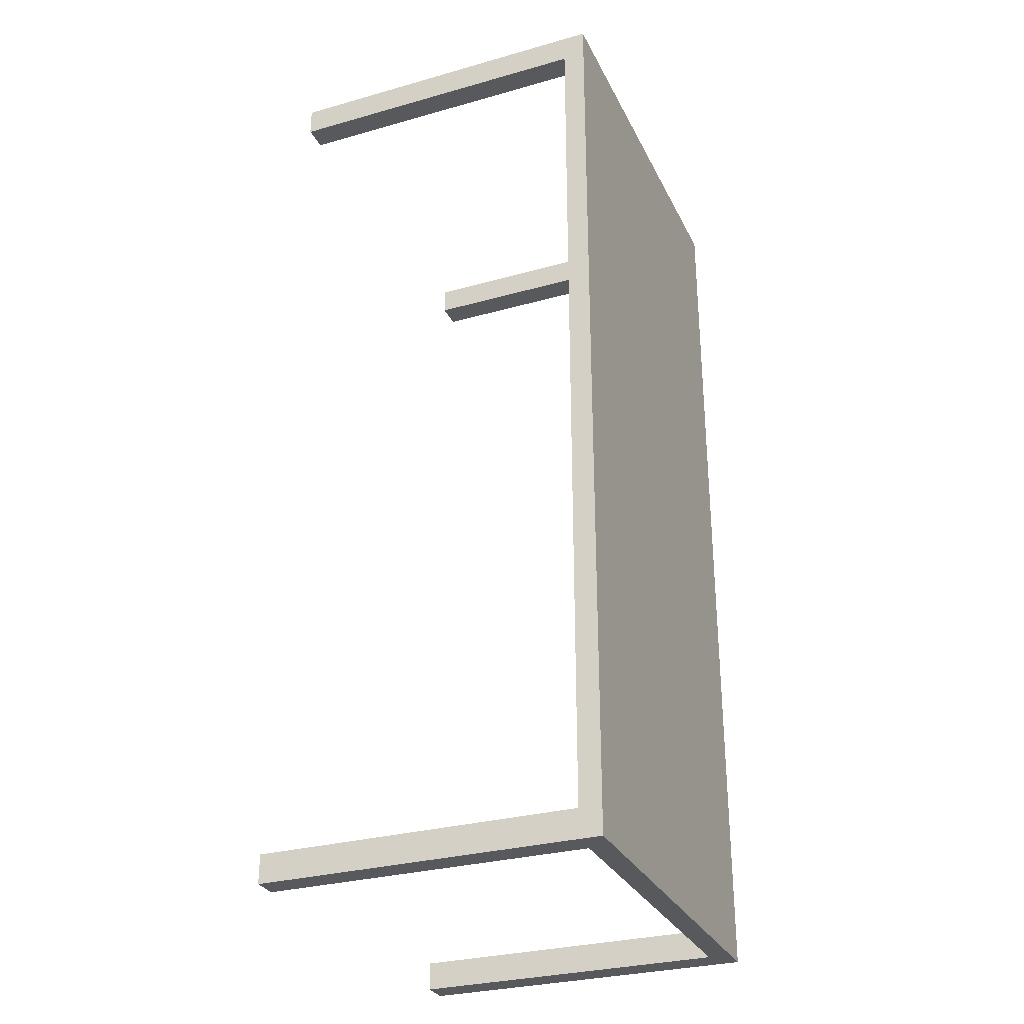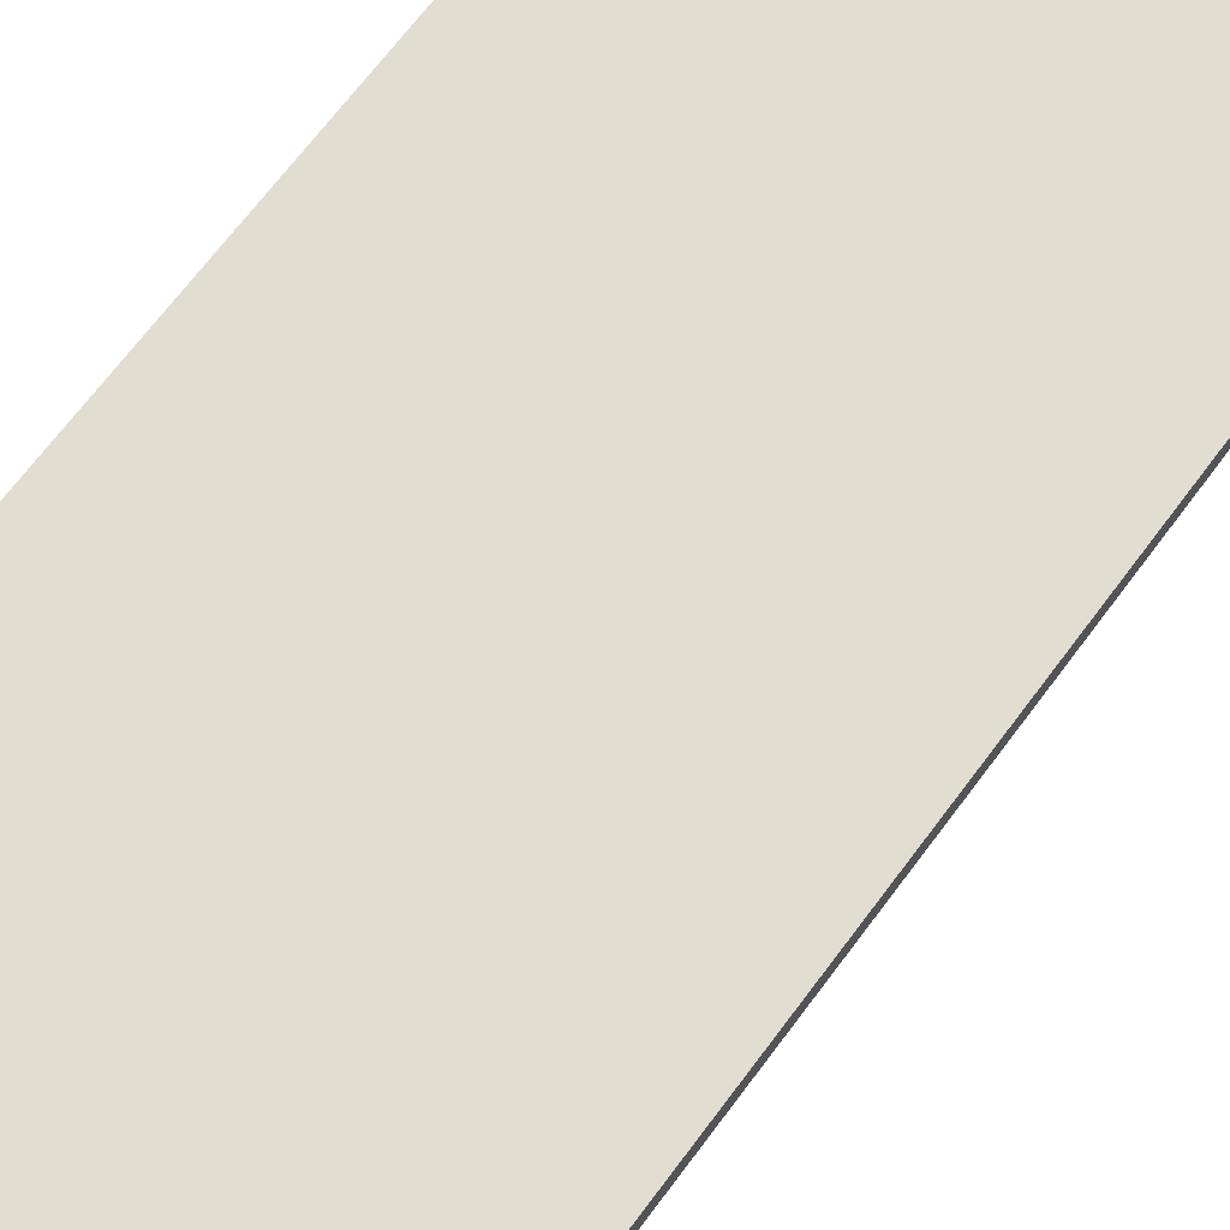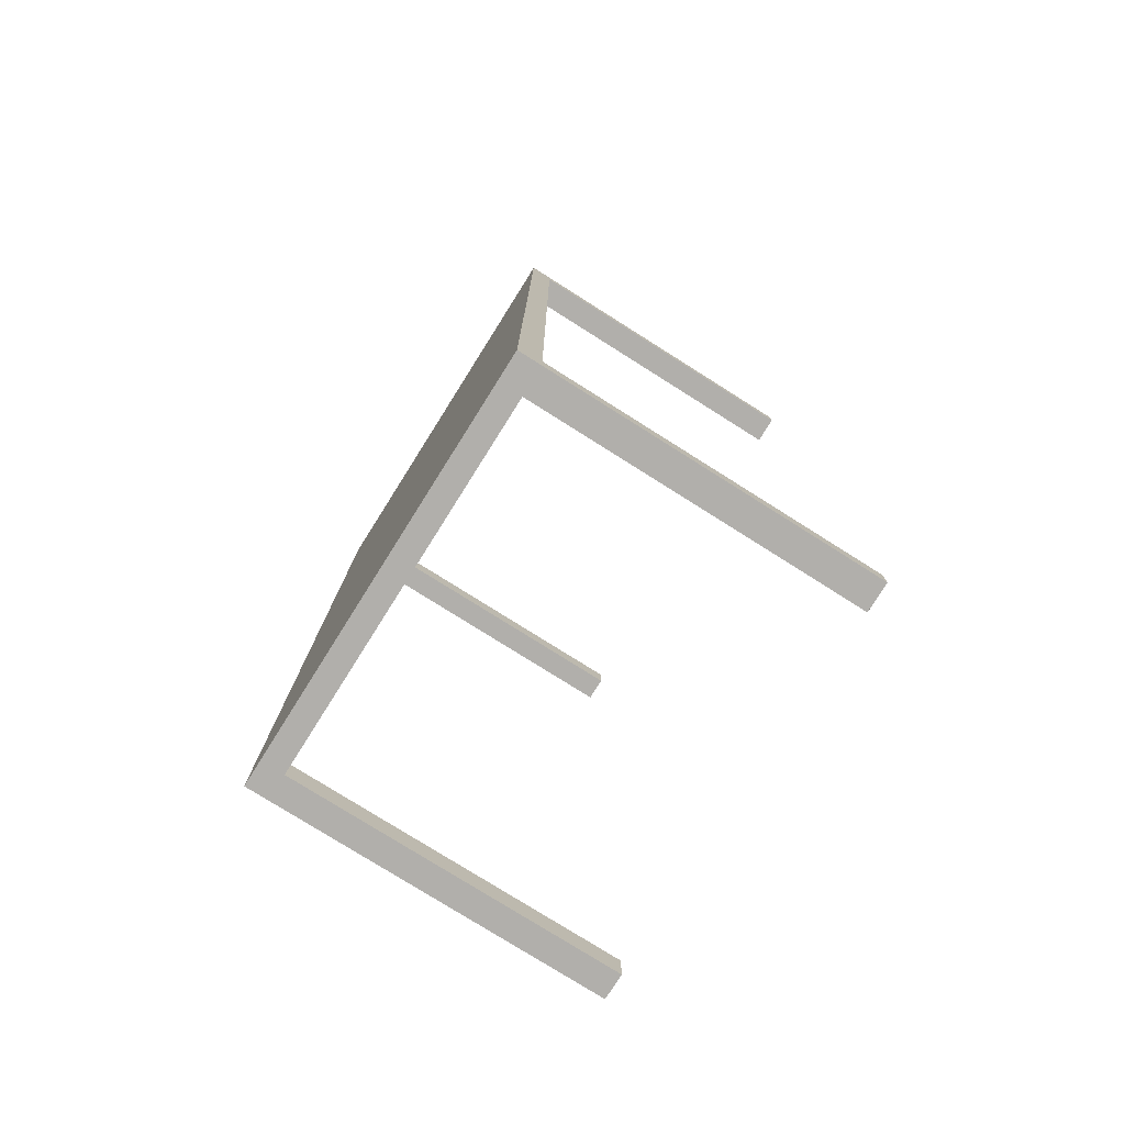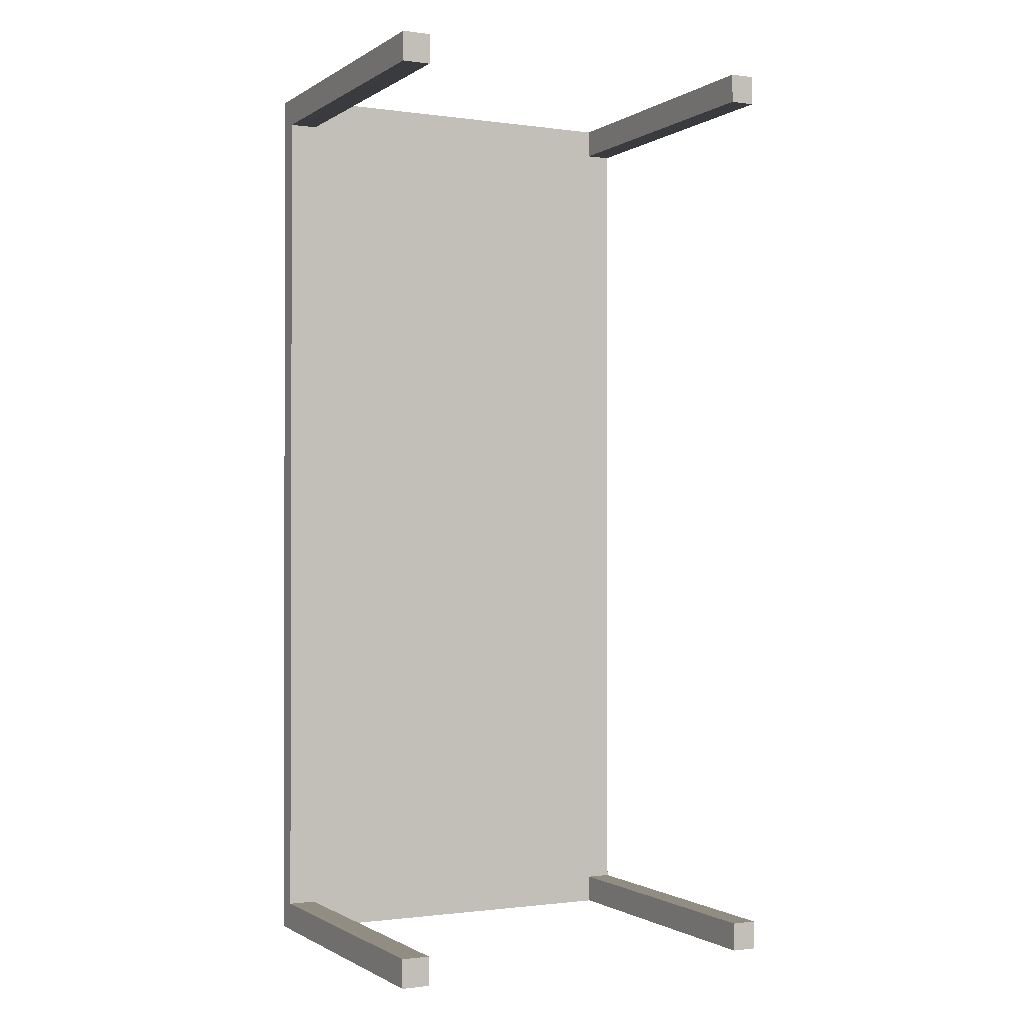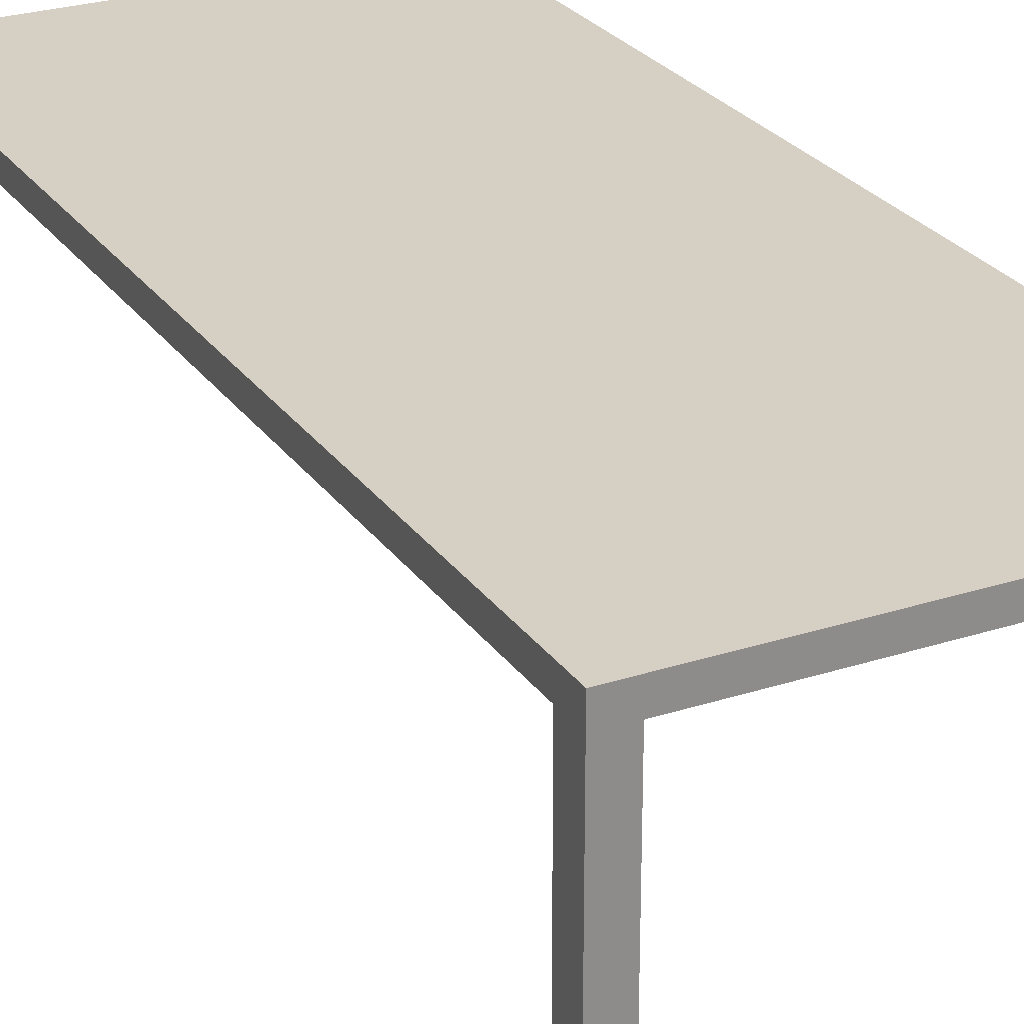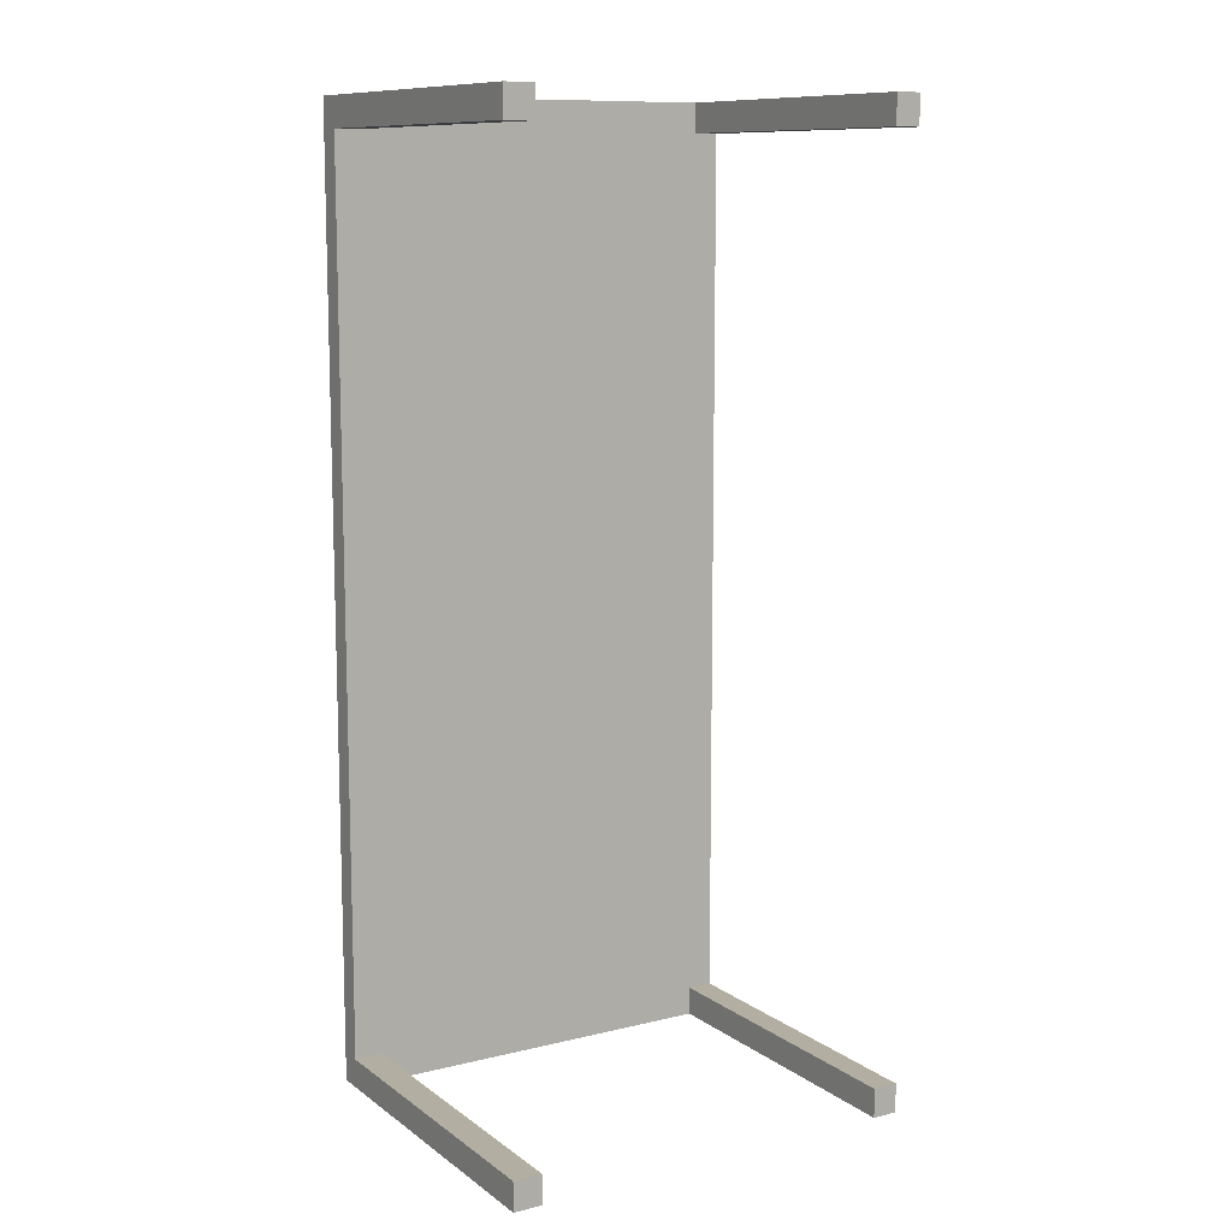
<metadata>
{"format":"obj","ext":"obj","renderer":"f3d","projection":"perspective","resolution":1024,"background":"white","views":[{"elev":-29.8,"azim":112.4,"up":"+Z"},{"elev":68.5,"azim":-143.3,"up":"+Y"},{"elev":-78.1,"azim":-122.2,"up":"+Z"},{"elev":-1.0,"azim":-26.7,"up":"+Z"},{"elev":26.3,"azim":-27.1,"up":"+Y"},{"elev":10.8,"azim":-31.2,"up":"+Z"}]}
</metadata>
<code>
o Desk_Cube.003
v -0.3603 0.5577 0.8243
v -0.3603 0.5971 0.8243
v -0.3603 0.5577 -0.8243
v -0.3603 0.5971 -0.8243
v 0.3603 0.5577 0.8243
v 0.3603 0.5971 0.8243
v 0.3603 0.5577 -0.8243
v 0.3603 0.5971 -0.8243
v -0.3603 0.5577 0.7727
v -0.3603 0.5971 0.7727
v 0.3603 0.5577 0.7727
v 0.3603 0.5971 0.7727
v -0.3603 0.5971 -0.7738
v 0.3603 0.5577 -0.7738
v -0.3603 0.5577 -0.7738
v 0.3603 0.5971 -0.7738
v 0.3159 0.5577 -0.8243
v 0.3159 0.5971 -0.8243
v 0.3159 0.5577 0.8243
v 0.3159 0.5971 0.8243
v 0.3159 0.5971 0.7727
v 0.3159 0.5577 0.7727
v 0.3159 0.5577 -0.7738
v 0.3159 0.5971 -0.7738
v -0.3108 0.5577 -0.8243
v -0.3108 0.5971 0.8243
v -0.3108 0.5577 0.7727
v -0.3108 0.5577 -0.7738
v -0.3108 0.5971 -0.8243
v -0.3108 0.5577 0.8243
v -0.3108 0.5971 0.7727
v -0.3108 0.5971 -0.7738
v -0.3603 -0.000428 0.7727
v -0.3603 -0.000428 0.8243
v -0.3108 -0.000428 -0.8243
v -0.3603 -0.000428 -0.8243
v 0.3603 -0.000428 -0.7738
v 0.3603 -0.000428 -0.8243
v 0.3159 -0.000428 0.8243
v 0.3603 -0.000428 0.8243
v 0.3603 -0.000428 0.7727
v -0.3108 -0.000428 0.7727
v -0.3603 -0.000428 -0.7738
v -0.3108 -0.000428 -0.7738
v 0.3159 -0.000428 -0.8243
v 0.3159 -0.000428 0.7727
v 0.3159 -0.000428 -0.7738
v -0.3108 -0.000428 0.8243
f 15 13 4 3
f 17 18 8 7
f 11 12 6 5
f 30 26 2 1
f 25 28 44 35
f 31 10 2 26
f 32 13 10 31
f 23 14 11 22
f 14 16 12 11
f 1 2 10 9
f 7 8 16 14
f 28 15 43 44
f 29 4 13 32
f 9 10 13 15
f 8 18 24 16
f 25 17 23 28
f 28 23 22 27
f 16 24 21 12
f 12 21 20 6
f 27 22 19 30
f 5 6 20 19
f 25 29 18 17
f 3 4 29 25
f 5 19 39 40
f 15 28 27 9
f 9 27 42 33
f 18 29 32 24
f 24 32 31 21
f 21 31 26 20
f 19 20 26 30
f 46 41 40 39
f 45 38 37 47
f 33 42 48 34
f 36 35 44 43
f 22 11 41 46
f 19 22 46 39
f 3 25 35 36
f 14 23 47 37
f 30 1 34 48
f 17 7 38 45
f 11 5 40 41
f 7 14 37 38
f 15 3 36 43
f 1 9 33 34
f 23 17 45 47
f 27 30 48 42

</code>
